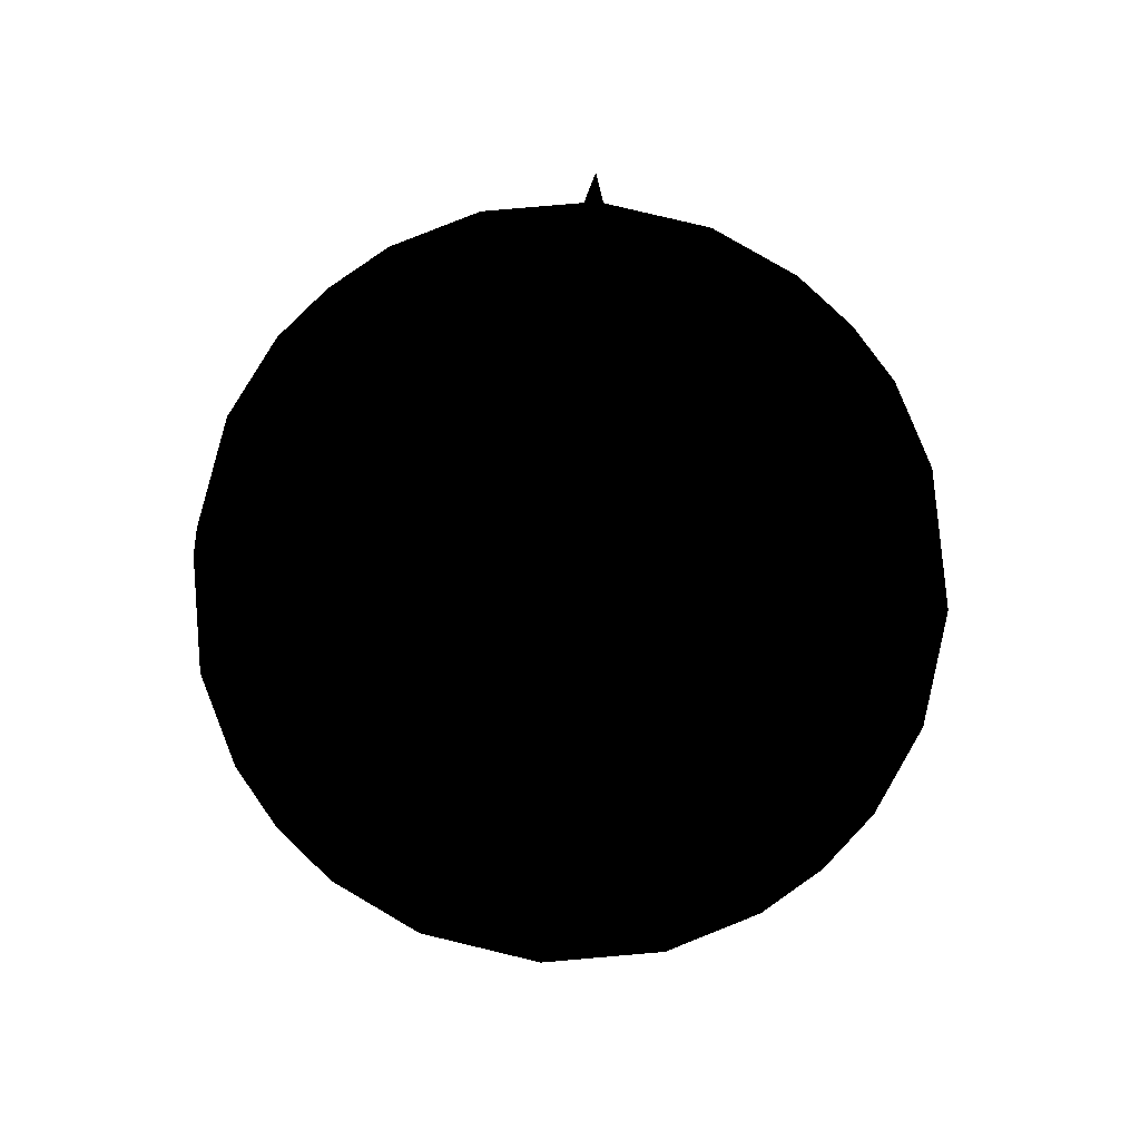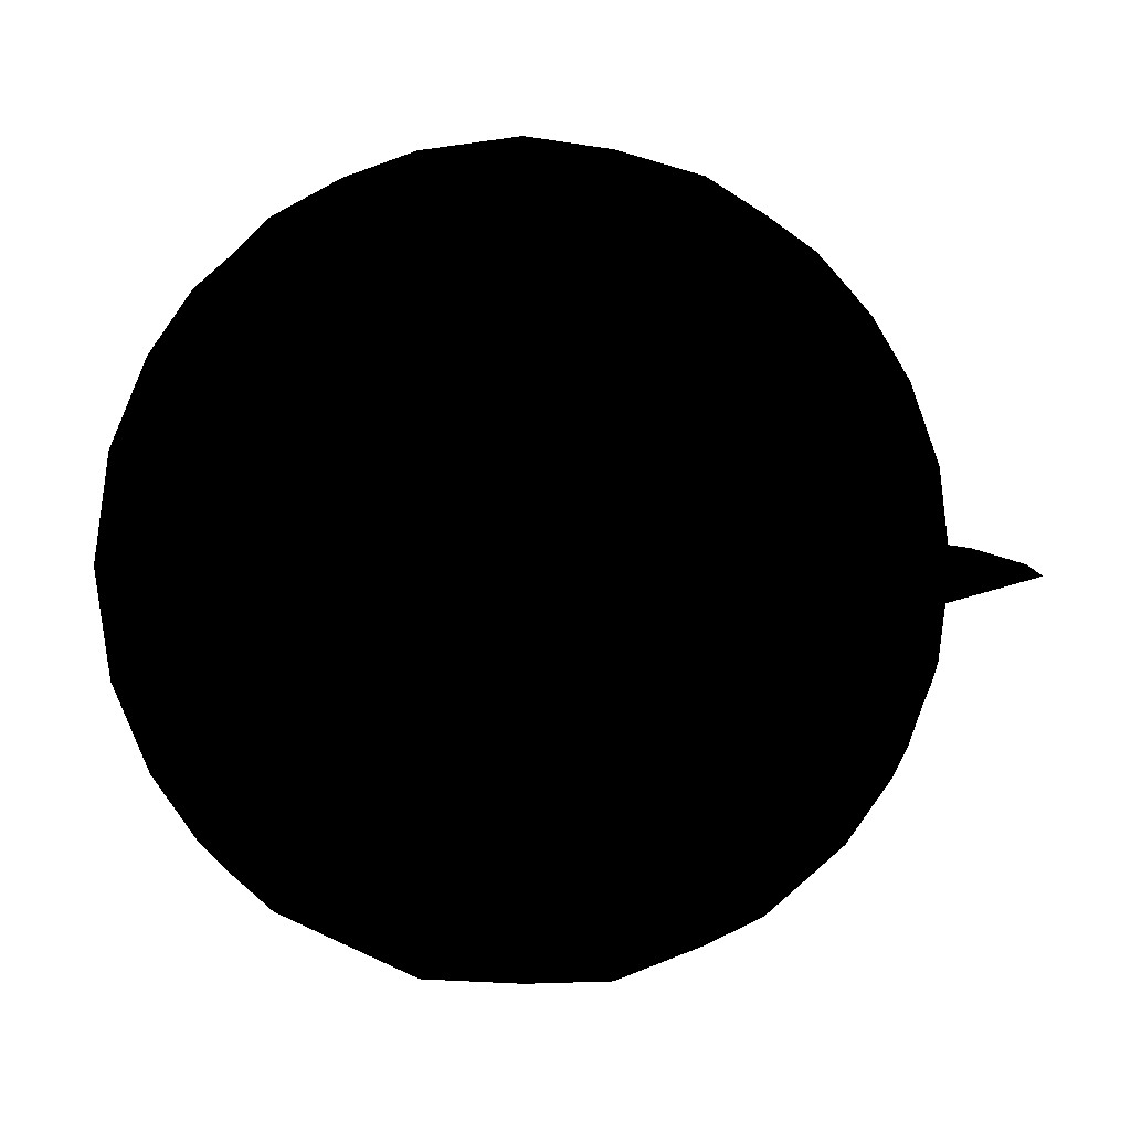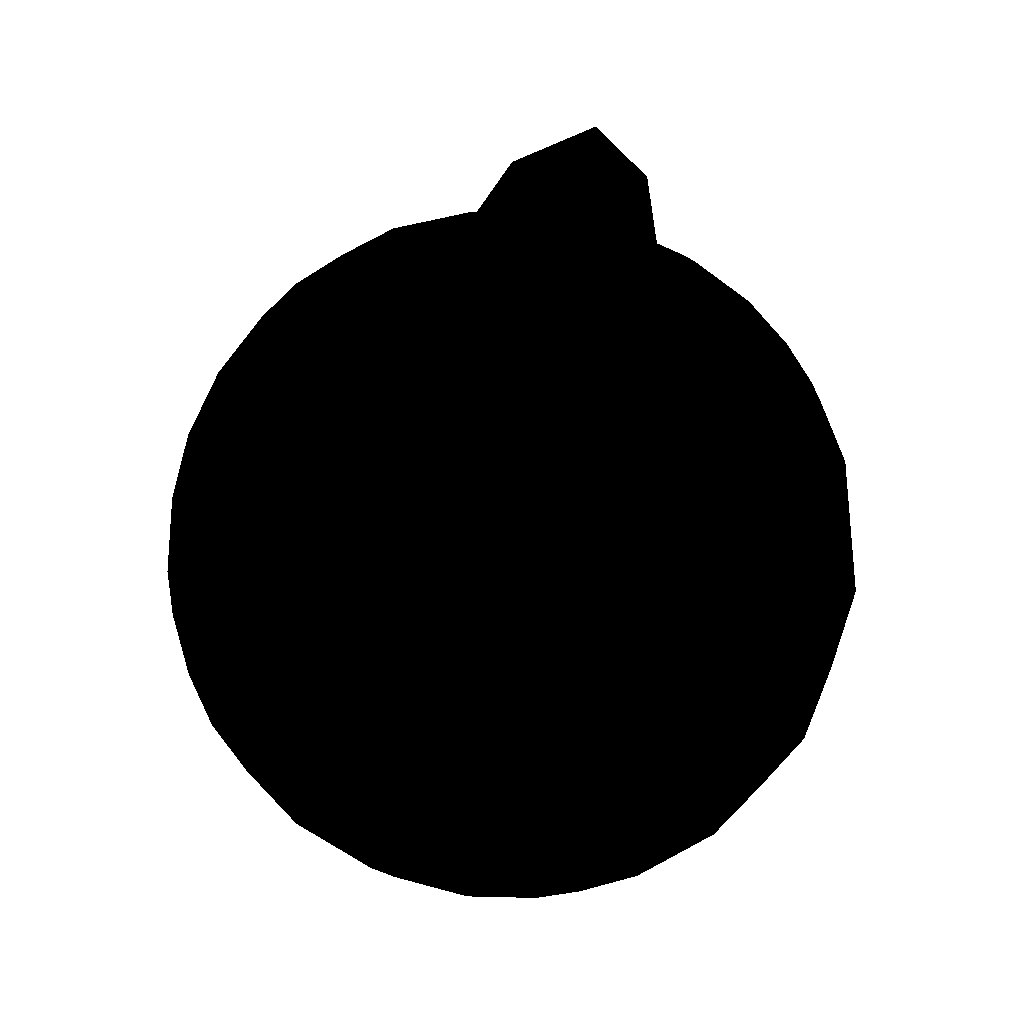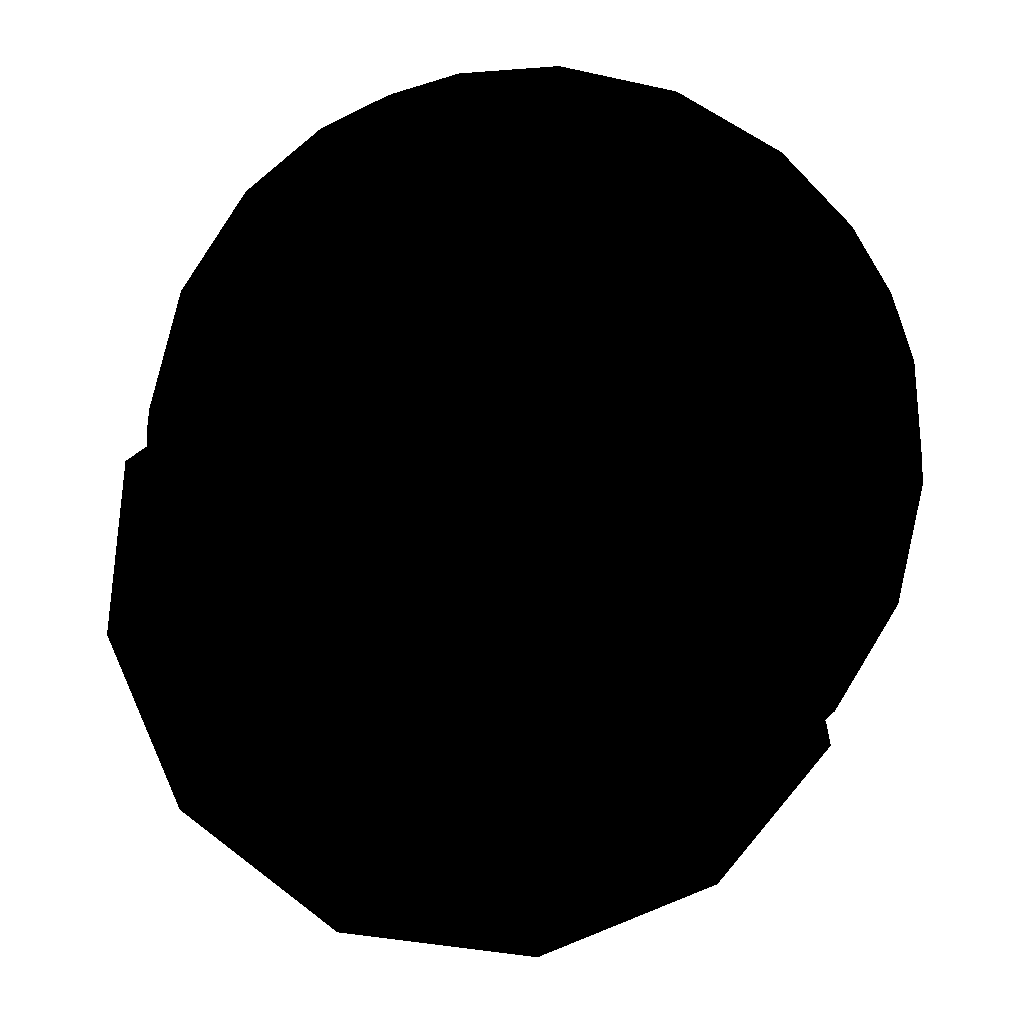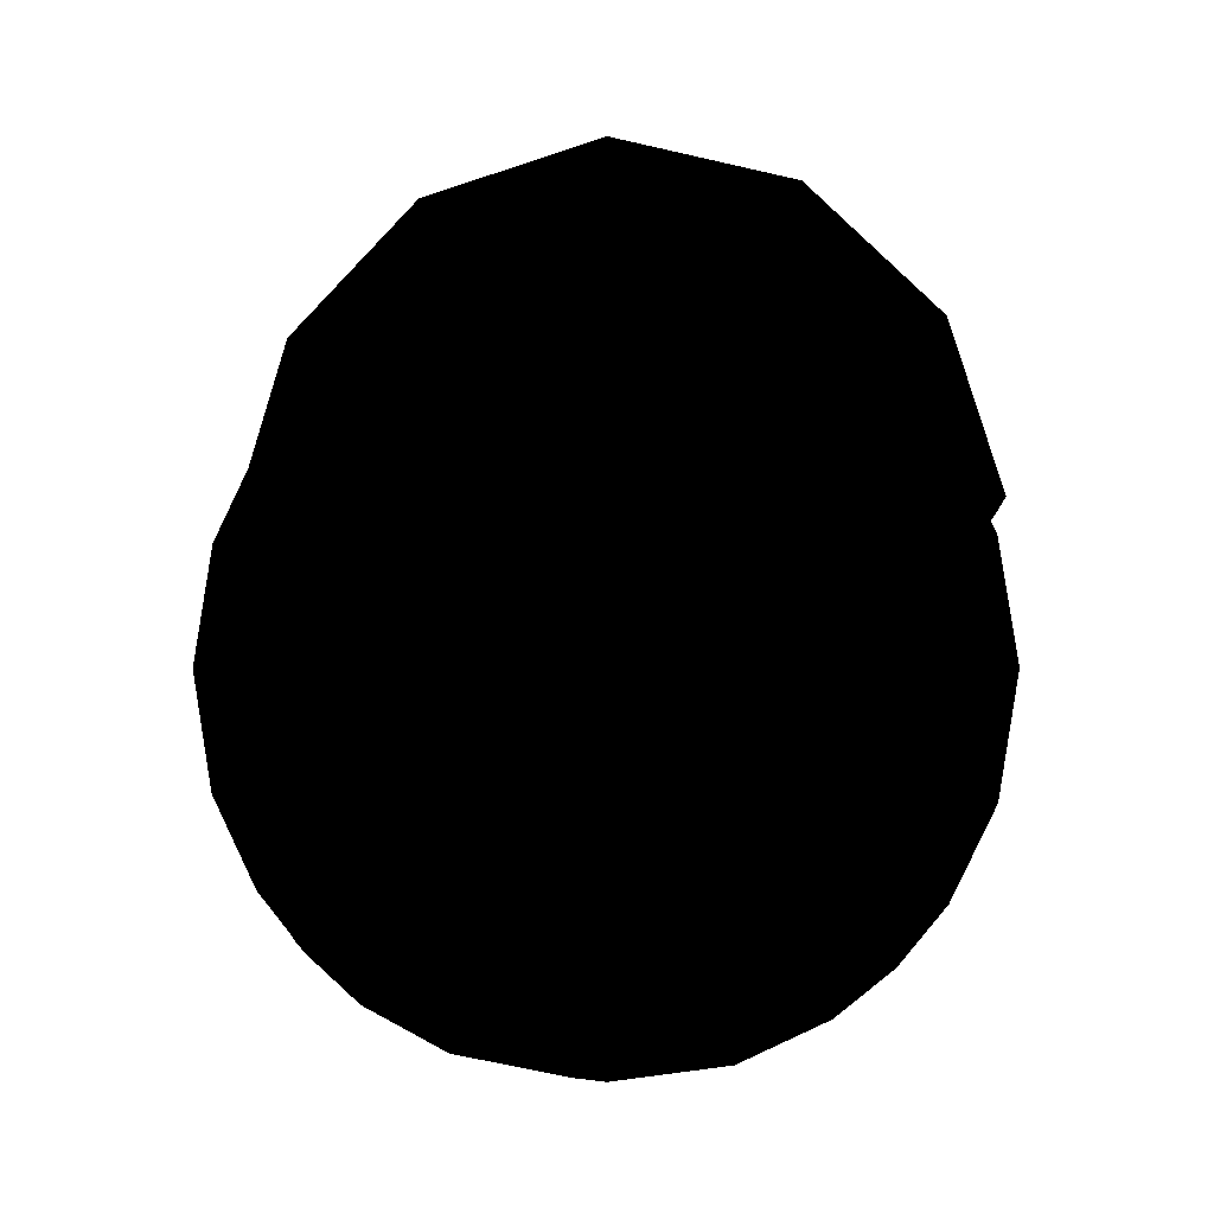
<metadata>
{"format":"obj","ext":"obj","renderer":"f3d","projection":"perspective","resolution":1024,"background":"white","views":[{"elev":77.4,"azim":94.3,"up":"+Y"},{"elev":3.0,"azim":138.5,"up":"+Z"},{"elev":37.9,"azim":118.6,"up":"+Y"},{"elev":79.0,"azim":-157.8,"up":"+Z"},{"elev":-1.6,"azim":15.2,"up":"+Y"}]}
</metadata>
<code>
v 0 56.57 56.57
v 0 79.48 69.01
v 0 91.92 91.92
v 0 69.01 79.48
v -31.94 54.53 54.53
v -40.18 73.1 64.09
v -48.42 82.66 82.66
v -40.18 64.09 73.1
v -65.28 46.16 46.16
v -74.25 55.16 49.84
v -83.22 58.84 58.84
v -74.25 49.84 55.16
v -97.01 28.41 28.41
v -88.07 22.73 22.73
v -93.67 24.62 24.62
v 0 56.57 56.57
v 0 79.48 69.01
v 0 91.92 91.92
v 0 69.01 79.48
v 31.94 54.53 54.53
v 40.18 73.1 64.09
v 48.42 82.66 82.66
v 40.18 64.09 73.1
v 65.28 46.16 46.16
v 74.25 55.16 49.84
v 83.22 58.84 58.84
v 74.25 49.84 55.16
v 97.01 28.41 28.41
v 88.07 22.73 22.73
v 93.67 24.62 24.62
v 0 112.5 0
v 0 150 -11.1
v 0 187.5 0
v 0 150 11.1
v -47.92 108.2 0
v -60.27 138 -9.562
v -72.63 167.8 0
v -60.27 138 9.562
v -97.91 90.41 0
v -111.4 103.9 -5.636
v -124.8 117.3 0
v -111.4 103.9 5.636
v -145.5 52.77 0
v -132.1 40.71 0
v -140.5 44.73 0
v 0 112.5 0
v 0 150 -11.1
v 0 187.5 0
v 0 150 11.1
v 47.92 108.2 0
v 60.27 138 -9.562
v 72.63 167.8 0
v 60.27 138 9.562
v 97.91 90.41 0
v 111.4 103.9 -5.636
v 124.8 117.3 0
v 111.4 103.9 5.636
v 145.5 52.77 0
v 132.1 40.71 0
v 140.5 44.73 0
v 31.94 54.53 54.53
v 40.18 73.1 64.09
v 48.42 82.66 82.66
v 40.18 64.09 73.1
v 65.28 46.16 46.16
v 74.25 55.16 49.84
v 83.22 58.84 58.84
v 74.25 49.84 55.16
v 97.01 28.41 28.41
v 88.07 22.73 22.73
v 93.67 24.62 24.62
v -31.94 54.53 54.53
v -40.18 73.1 64.09
v -48.42 82.66 82.66
v -40.18 64.09 73.1
v -65.28 46.16 46.16
v -74.25 55.16 49.84
v -83.22 58.84 58.84
v -74.25 49.84 55.16
v -97.01 28.41 28.41
v -88.07 22.73 22.73
v -93.67 24.62 24.62
v 47.92 108.2 0
v 60.27 138 -9.562
v 72.63 167.8 0
v 60.27 138 9.562
v 97.91 90.41 0
v 111.4 103.9 -5.636
v 124.8 117.3 0
v 111.4 103.9 5.636
v 145.5 52.77 0
v 132.1 40.71 0
v 140.5 44.73 0
v -47.92 108.2 0
v -60.27 138 -9.562
v -72.63 167.8 0
v -60.27 138 9.562
v -97.91 90.41 0
v -111.4 103.9 -5.636
v -124.8 117.3 0
v -111.4 103.9 5.636
v -145.5 52.77 0
v -132.1 40.71 0
v -140.5 44.73 0
v -86.6 79.1 86.6
v -63.96 88.44 95.94
v -34.41 95.74 103.2
v 0 98.57 106.1
v 34.41 95.74 103.2
v 63.96 88.44 95.94
v -95.94 56.46 95.94
v -72.76 65.26 109.1
v -40.09 72.68 120.3
v 0 75.71 124.8
v 40.09 72.68 120.3
v 72.76 65.26 109.1
v -103.2 26.91 103.2
v -80.18 32.59 120.3
v -45.23 37.73 135.7
v 0 39.93 142.3
v 45.23 37.73 135.7
v 80.18 32.59 120.3
v -106.1 -7.5 106.1
v -83.21 -7.5 124.8
v -47.43 -7.5 142.3
v 0 -7.5 150
v 47.43 -7.5 142.3
v 83.21 -7.5 124.8
v -103.2 -41.91 103.2
v -80.18 -47.59 120.3
v -45.23 -52.73 135.7
v 0 -54.93 142.3
v 45.23 -52.73 135.7
v 80.18 -47.59 120.3
v -95.94 -71.46 95.94
v -72.76 -80.26 109.1
v -40.09 -87.68 120.3
v 0 -90.71 124.8
v 40.09 -87.68 120.3
v 72.76 -80.26 109.1
v -86.6 -94.1 86.6
v -63.96 -103.4 95.94
v -34.41 -110.7 103.2
v 0 -113.6 106.1
v 34.41 -110.7 103.2
v 63.96 -103.4 95.94
v 86.6 79.1 86.6
v 95.94 88.44 63.96
v 103.2 95.74 34.41
v 106.1 98.57 0
v 103.2 95.74 -34.41
v 95.94 88.44 -63.96
v 95.94 56.46 95.94
v 109.1 65.26 72.76
v 120.3 72.68 40.09
v 124.8 75.71 0
v 120.3 72.68 -40.09
v 109.1 65.26 -72.76
v 103.2 26.91 103.2
v 120.3 32.59 80.18
v 135.7 37.73 45.23
v 142.3 39.93 0
v 135.7 37.73 -45.23
v 120.3 32.59 -80.18
v 106.1 -7.5 106.1
v 124.8 -7.5 83.21
v 142.3 -7.5 47.43
v 150 -7.5 0
v 142.3 -7.5 -47.43
v 124.8 -7.5 -83.21
v 103.2 -41.91 103.2
v 120.3 -47.59 80.18
v 135.7 -52.73 45.23
v 142.3 -54.93 0
v 135.7 -52.73 -45.23
v 120.3 -47.59 -80.18
v 95.94 -71.46 95.94
v 109.1 -80.26 72.76
v 120.3 -87.68 40.09
v 124.8 -90.71 0
v 120.3 -87.68 -40.09
v 109.1 -80.26 -72.76
v 86.6 -94.1 86.6
v 95.94 -103.4 63.96
v 103.2 -110.7 34.41
v 106.1 -113.6 0
v 103.2 -110.7 -34.41
v 95.94 -103.4 -63.96
v 86.6 79.1 -86.6
v 63.96 88.44 -95.94
v 34.41 95.74 -103.2
v 0 98.57 -106.1
v -34.41 95.74 -103.2
v -63.96 88.44 -95.94
v 95.94 56.46 -95.94
v 72.76 65.26 -109.1
v 40.09 72.68 -120.3
v 0 75.71 -124.8
v -40.09 72.68 -120.3
v -72.76 65.26 -109.1
v 103.2 26.91 -103.2
v 80.18 32.59 -120.3
v 45.23 37.73 -135.7
v 0 39.93 -142.3
v -45.23 37.73 -135.7
v -80.18 32.59 -120.3
v 106.1 -7.5 -106.1
v 83.21 -7.5 -124.8
v 47.43 -7.5 -142.3
v 0 -7.5 -150
v -47.43 -7.5 -142.3
v -83.21 -7.5 -124.8
v 103.2 -41.91 -103.2
v 80.18 -47.59 -120.3
v 45.23 -52.73 -135.7
v 0 -54.93 -142.3
v -45.23 -52.73 -135.7
v -80.18 -47.59 -120.3
v 95.94 -71.46 -95.94
v 72.76 -80.26 -109.1
v 40.09 -87.68 -120.3
v 0 -90.71 -124.8
v -40.09 -87.68 -120.3
v -72.76 -80.26 -109.1
v 86.6 -94.1 -86.6
v 63.96 -103.4 -95.94
v 34.41 -110.7 -103.2
v 0 -113.6 -106.1
v -34.41 -110.7 -103.2
v -63.96 -103.4 -95.94
v -86.6 79.1 -86.6
v -95.94 88.44 -63.96
v -103.2 95.74 -34.41
v -106.1 98.57 0
v -103.2 95.74 34.41
v -95.94 88.44 63.96
v -95.94 56.46 -95.94
v -109.1 65.26 -72.76
v -120.3 72.68 -40.09
v -124.8 75.71 0
v -120.3 72.68 40.09
v -109.1 65.26 72.76
v -103.2 26.91 -103.2
v -120.3 32.59 -80.18
v -135.7 37.73 -45.23
v -142.3 39.93 0
v -135.7 37.73 45.23
v -120.3 32.59 80.18
v -106.1 -7.5 -106.1
v -124.8 -7.5 -83.21
v -142.3 -7.5 -47.43
v -150 -7.5 0
v -142.3 -7.5 47.43
v -124.8 -7.5 83.21
v -103.2 -41.91 -103.2
v -120.3 -47.59 -80.18
v -135.7 -52.73 -45.23
v -142.3 -54.93 0
v -135.7 -52.73 45.23
v -120.3 -47.59 80.18
v -95.94 -71.46 -95.94
v -109.1 -80.26 -72.76
v -120.3 -87.68 -40.09
v -124.8 -90.71 0
v -120.3 -87.68 40.09
v -109.1 -80.26 72.76
v -86.6 -94.1 -86.6
v -95.94 -103.4 -63.96
v -103.2 -110.7 -34.41
v -106.1 -113.6 0
v -103.2 -110.7 34.41
v -95.94 -103.4 63.96
v -72.76 101.6 -72.76
v -40.09 112.8 -80.18
v 0 117.3 -83.21
v 40.09 112.8 -80.18
v 72.76 101.6 -72.76
v -80.18 112.8 -40.09
v -45.23 128.2 -45.23
v 0 134.8 -47.43
v 45.23 128.2 -45.23
v 80.18 112.8 -40.09
v -83.21 117.3 0
v -47.43 134.8 0
v 0 142.5 0
v 47.43 134.8 0
v 83.21 117.3 0
v -80.18 112.8 40.09
v -45.23 128.2 45.23
v 0 134.8 47.43
v 45.23 128.2 45.23
v 80.18 112.8 40.09
v -72.76 101.6 72.76
v -40.09 112.8 80.18
v 0 117.3 83.21
v 40.09 112.8 80.18
v 72.76 101.6 72.76
v -72.76 -116.6 -72.76
v -40.09 -127.8 -80.18
v 0 -132.3 -83.21
v 40.09 -127.8 -80.18
v 72.76 -116.6 -72.76
v -80.18 -127.8 -40.09
v -45.23 -143.2 -45.23
v 0 -149.8 -47.43
v 45.23 -143.2 -45.23
v 80.18 -127.8 -40.09
v -83.21 -132.3 0
v -47.43 -149.8 0
v 0 -157.5 0
v 47.43 -149.8 0
v 83.21 -132.3 0
v -80.18 -127.8 40.09
v -45.23 -143.2 45.23
v 0 -149.8 47.43
v 45.23 -143.2 45.23
v 80.18 -127.8 40.09
v -72.76 -116.6 72.76
v -40.09 -127.8 80.18
v 0 -132.3 83.21
v 40.09 -127.8 80.18
v 72.76 -116.6 72.76
g wind
f 5 6 2 1
f 6 7 3 2
f 7 8 4 3
f 8 5 1 4
f 9 10 6 5
f 10 11 7 6
f 11 12 8 7
f 12 9 5 8
f 14 9 12 15
f 13 15 12 11
f 14 15 10 9
f 10 15 13 11
f 17 21 20 16
f 18 22 21 17
f 19 23 22 18
f 16 20 23 19
f 21 25 24 20
f 22 26 25 21
f 23 27 26 22
f 20 24 27 23
f 27 24 29 30
f 27 30 28 26
f 25 30 29 24
f 28 30 25 26
f 35 36 32 31
f 36 37 33 32
f 37 38 34 33
f 38 35 31 34
f 39 40 36 35
f 40 41 37 36
f 41 42 38 37
f 42 39 35 38
f 44 39 42 45
f 43 45 42 41
f 44 45 40 39
f 40 45 43 41
f 47 51 50 46
f 48 52 51 47
f 49 53 52 48
f 46 50 53 49
f 51 55 54 50
f 52 56 55 51
f 53 57 56 52
f 50 54 57 53
f 57 54 59 60
f 57 60 58 56
f 55 60 59 54
f 58 60 55 56
f 1 2 62 61
f 2 3 63 62
f 3 4 64 63
f 4 1 61 64
f 61 62 66 65
f 62 63 67 66
f 63 64 68 67
f 64 61 65 68
f 71 68 65 70
f 67 68 71 69
f 65 66 71 70
f 67 69 71 66
f 16 72 73 17
f 17 73 74 18
f 18 74 75 19
f 19 75 72 16
f 72 76 77 73
f 73 77 78 74
f 74 78 79 75
f 75 79 76 72
f 82 81 76 79
f 78 80 82 79
f 76 81 82 77
f 78 77 82 80
f 31 32 84 83
f 32 33 85 84
f 33 34 86 85
f 34 31 83 86
f 83 84 88 87
f 84 85 89 88
f 85 86 90 89
f 86 83 87 90
f 93 90 87 92
f 89 90 93 91
f 87 88 93 92
f 89 91 93 88
f 46 94 95 47
f 47 95 96 48
f 48 96 97 49
f 49 97 94 46
f 94 98 99 95
f 95 99 100 96
f 96 100 101 97
f 97 101 98 94
f 104 103 98 101
f 100 102 104 101
f 98 103 104 99
f 100 99 104 102
g base
f 111 112 106 105
f 112 113 107 106
f 113 114 108 107
f 114 115 109 108
f 115 116 110 109
f 116 153 147 110
f 117 118 112 111
f 118 119 113 112
f 119 120 114 113
f 120 121 115 114
f 121 122 116 115
f 122 159 153 116
f 123 124 118 117
f 124 125 119 118
f 125 126 120 119
f 126 127 121 120
f 127 128 122 121
f 128 165 159 122
f 129 130 124 123
f 130 131 125 124
f 131 132 126 125
f 132 133 127 126
f 133 134 128 127
f 134 171 165 128
f 135 136 130 129
f 136 137 131 130
f 137 138 132 131
f 138 139 133 132
f 139 140 134 133
f 140 177 171 134
f 141 142 136 135
f 142 143 137 136
f 143 144 138 137
f 144 145 139 138
f 145 146 140 139
f 146 183 177 140
f 153 154 148 147
f 154 155 149 148
f 155 156 150 149
f 156 157 151 150
f 157 158 152 151
f 158 195 189 152
f 159 160 154 153
f 160 161 155 154
f 161 162 156 155
f 162 163 157 156
f 163 164 158 157
f 164 201 195 158
f 165 166 160 159
f 166 167 161 160
f 167 168 162 161
f 168 169 163 162
f 169 170 164 163
f 170 207 201 164
f 171 172 166 165
f 172 173 167 166
f 173 174 168 167
f 174 175 169 168
f 175 176 170 169
f 176 213 207 170
f 177 178 172 171
f 178 179 173 172
f 179 180 174 173
f 180 181 175 174
f 181 182 176 175
f 182 219 213 176
f 183 184 178 177
f 184 185 179 178
f 185 186 180 179
f 186 187 181 180
f 187 188 182 181
f 188 225 219 182
f 195 196 190 189
f 196 197 191 190
f 197 198 192 191
f 198 199 193 192
f 199 200 194 193
f 200 237 231 194
f 201 202 196 195
f 202 203 197 196
f 203 204 198 197
f 204 205 199 198
f 205 206 200 199
f 206 243 237 200
f 207 208 202 201
f 208 209 203 202
f 209 210 204 203
f 210 211 205 204
f 211 212 206 205
f 212 249 243 206
f 213 214 208 207
f 214 215 209 208
f 215 216 210 209
f 216 217 211 210
f 217 218 212 211
f 218 255 249 212
f 219 220 214 213
f 220 221 215 214
f 221 222 216 215
f 222 223 217 216
f 223 224 218 217
f 224 261 255 218
f 225 226 220 219
f 226 227 221 220
f 227 228 222 221
f 228 229 223 222
f 229 230 224 223
f 230 267 261 224
f 237 238 232 231
f 238 239 233 232
f 239 240 234 233
f 240 241 235 234
f 241 242 236 235
f 242 111 105 236
f 243 244 238 237
f 244 245 239 238
f 245 246 240 239
f 246 247 241 240
f 247 248 242 241
f 248 117 111 242
f 249 250 244 243
f 250 251 245 244
f 251 252 246 245
f 252 253 247 246
f 253 254 248 247
f 254 123 117 248
f 255 256 250 249
f 256 257 251 250
f 257 258 252 251
f 258 259 253 252
f 259 260 254 253
f 260 129 123 254
f 261 262 256 255
f 262 263 257 256
f 263 264 258 257
f 264 265 259 258
f 265 266 260 259
f 266 135 129 260
f 267 268 262 261
f 268 269 263 262
f 269 270 264 263
f 270 271 265 264
f 271 272 266 265
f 272 141 135 266
f 232 273 194 231
f 273 274 193 194
f 274 275 192 193
f 275 276 191 192
f 276 277 190 191
f 277 152 189 190
f 233 278 273 232
f 278 279 274 273
f 279 280 275 274
f 280 281 276 275
f 281 282 277 276
f 282 151 152 277
f 234 283 278 233
f 283 284 279 278
f 284 285 280 279
f 285 286 281 280
f 286 287 282 281
f 287 150 151 282
f 235 288 283 234
f 288 289 284 283
f 289 290 285 284
f 290 291 286 285
f 291 292 287 286
f 292 149 150 287
f 236 293 288 235
f 293 294 289 288
f 294 295 290 289
f 295 296 291 290
f 296 297 292 291
f 297 148 149 292
f 105 106 293 236
f 106 107 294 293
f 107 108 295 294
f 108 109 296 295
f 109 110 297 296
f 110 147 148 297
f 267 230 298 268
f 230 229 299 298
f 229 228 300 299
f 228 227 301 300
f 227 226 302 301
f 226 225 188 302
f 268 298 303 269
f 298 299 304 303
f 299 300 305 304
f 300 301 306 305
f 301 302 307 306
f 302 188 187 307
f 269 303 308 270
f 303 304 309 308
f 304 305 310 309
f 305 306 311 310
f 306 307 312 311
f 307 187 186 312
f 270 308 313 271
f 308 309 314 313
f 309 310 315 314
f 310 311 316 315
f 311 312 317 316
f 312 186 185 317
f 271 313 318 272
f 313 314 319 318
f 314 315 320 319
f 315 316 321 320
f 316 317 322 321
f 317 185 184 322
f 272 318 142 141
f 318 319 143 142
f 319 320 144 143
f 320 321 145 144
f 321 322 146 145
f 322 184 183 146

</code>
